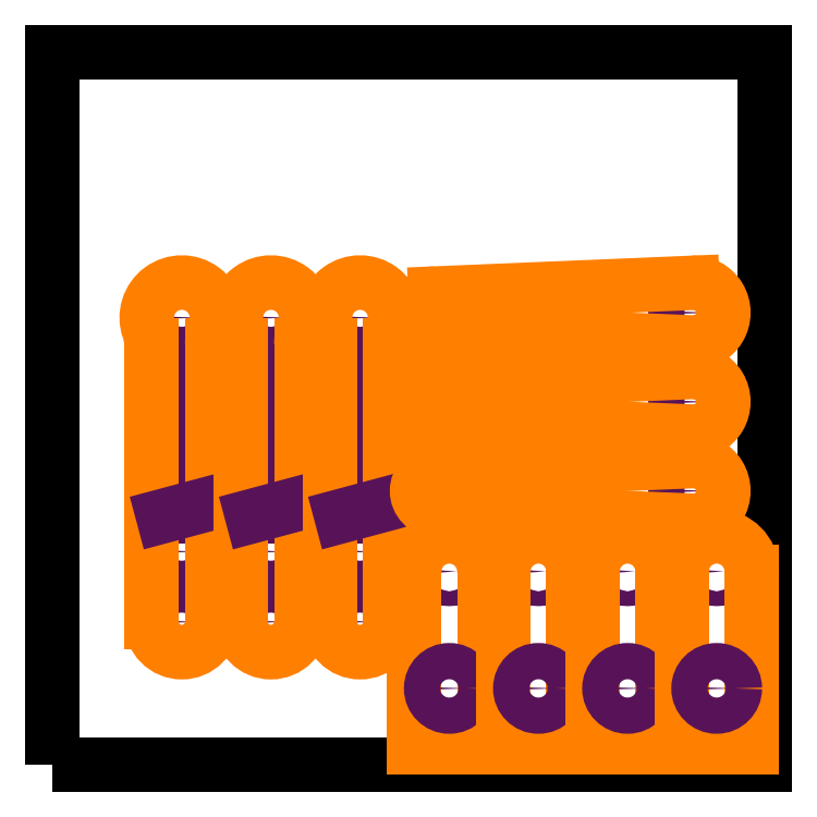
<metadata>
{"format":"dxf","ext":"dxf","renderer":"ezdxf+matplotlib","layout":"modelspace","background":"white","min_lineweight":24,"dpi":150}
</metadata>
<code>
0
SECTION
2
ENTITIES
0
LWPOLYLINE
8
1212
90
        4
70
     1
43
0
10
0
20
0
10
12
20
0
10
12
20
12
10
0
20
12
0
CIRCLE
8
IN
10
2.185
20
7.529
30
0
40
0.3051
0
CIRCLE
8
IN
10
2.185
20
2.411
30
0
40
0.3051
0
CIRCLE
8
IN
10
2.185
20
3.592
30
0
40
0.3051
0
LINE
8
IN
10
2.5
20
5.5
30
0
11
2.5
21
4.871
31
0
0
LINE
8
IN
10
1.87
20
5.332
30
0
11
2.5
21
5.5
31
0
0
LINE
8
IN
10
1.87
20
5.056
30
0
11
1.87
21
5.332
31
0
0
LINE
8
IN
10
2.5
20
4.871
30
0
11
1.87
21
5.056
31
0
0
LINE
8
IN
10
1.87
20
6.71
30
0
11
2.5
21
6.878
31
0
0
LINE
8
IN
10
1.87
20
6.434
30
0
11
1.87
21
6.71
31
0
0
LINE
8
IN
10
2.5
20
6.249
30
0
11
1.87
21
6.434
31
0
0
LINE
8
IN
10
2.5
20
6.878
30
0
11
2.5
21
6.249
31
0
0
LINE
8
IN
10
2.5
20
5.737
30
0
11
1.87
21
5.568
31
0
0
LINE
8
IN
10
2.5
20
6.012
30
0
11
2.5
21
5.737
31
0
0
LINE
8
IN
10
1.87
20
6.198
30
0
11
2.5
21
6.012
31
0
0
LINE
8
IN
10
1.87
20
5.568
30
0
11
1.87
21
6.198
31
0
0
LINE
8
IN
10
2.5
20
4.634
30
0
11
2.5
21
4.359
31
0
0
LINE
8
IN
10
1.87
20
4.82
30
0
11
2.5
21
4.634
31
0
0
LINE
8
IN
10
1.87
20
4.19
30
0
11
1.87
21
4.82
31
0
0
LINE
8
OUT
10
2.697
20
7.07
30
0
11
2.697
21
2.411
31
0
0
LINE
8
OUT
10
1.673
20
2.411
30
0
11
1.673
21
7.07
31
0
0
LINE
8
IN
10
2.5
20
4.359
30
0
11
1.87
21
4.19
31
0
0
ARC
8
OUT
10
2.185
20
7.529
30
0
40
0.5905
50
340.5
51
199.5
0
ARC
8
OUT
10
3.485
20
7.07
30
0
40
0.7874
50
160.5
51
180
0
ARC
8
OUT
10
2.185
20
2.411
30
0
40
0.5118
50
180
51
0
0
ARC
8
OUT
10
0.8861
20
7.07
30
0
40
0.7874
50
0
51
19.46
0
CIRCLE
8
IN
10
3.685
20
7.529
30
0
40
0.3051
0
CIRCLE
8
IN
10
3.685
20
2.411
30
0
40
0.3051
0
CIRCLE
8
IN
10
3.685
20
3.592
30
0
40
0.3051
0
LINE
8
IN
10
4
20
5.5
30
0
11
4
21
4.871
31
0
0
LINE
8
IN
10
3.37
20
5.332
30
0
11
4
21
5.5
31
0
0
LINE
8
IN
10
3.37
20
5.056
30
0
11
3.37
21
5.332
31
0
0
LINE
8
IN
10
4
20
4.871
30
0
11
3.37
21
5.056
31
0
0
LINE
8
IN
10
3.37
20
6.71
30
0
11
4
21
6.878
31
0
0
LINE
8
IN
10
3.37
20
6.434
30
0
11
3.37
21
6.71
31
0
0
LINE
8
IN
10
4
20
6.249
30
0
11
3.37
21
6.434
31
0
0
LINE
8
IN
10
4
20
6.878
30
0
11
4
21
6.249
31
0
0
LINE
8
IN
10
4
20
5.737
30
0
11
3.37
21
5.568
31
0
0
LINE
8
IN
10
4
20
6.012
30
0
11
4
21
5.737
31
0
0
LINE
8
IN
10
3.37
20
6.198
30
0
11
4
21
6.012
31
0
0
LINE
8
IN
10
3.37
20
5.568
30
0
11
3.37
21
6.198
31
0
0
LINE
8
IN
10
4
20
4.634
30
0
11
4
21
4.359
31
0
0
LINE
8
IN
10
3.37
20
4.82
30
0
11
4
21
4.634
31
0
0
LINE
8
IN
10
3.37
20
4.19
30
0
11
3.37
21
4.82
31
0
0
LINE
8
OUT
10
4.197
20
7.07
30
0
11
4.197
21
2.411
31
0
0
LINE
8
OUT
10
3.173
20
2.411
30
0
11
3.173
21
7.07
31
0
0
LINE
8
IN
10
4
20
4.359
30
0
11
3.37
21
4.19
31
0
0
ARC
8
OUT
10
3.685
20
7.529
30
0
40
0.5905
50
340.5
51
199.5
0
ARC
8
OUT
10
4.985
20
7.07
30
0
40
0.7874
50
160.5
51
180
0
ARC
8
OUT
10
3.685
20
2.411
30
0
40
0.5118
50
180
51
0
0
ARC
8
OUT
10
2.386
20
7.07
30
0
40
0.7874
50
0
51
19.46
0
CIRCLE
8
IN
10
5.185
20
7.529
30
0
40
0.3051
0
CIRCLE
8
IN
10
5.185
20
2.411
30
0
40
0.3051
0
CIRCLE
8
IN
10
5.185
20
3.592
30
0
40
0.3051
0
LINE
8
IN
10
5.5
20
5.5
30
0
11
5.5
21
4.871
31
0
0
LINE
8
IN
10
4.87
20
5.332
30
0
11
5.5
21
5.5
31
0
0
LINE
8
IN
10
4.87
20
5.056
30
0
11
4.87
21
5.332
31
0
0
LINE
8
IN
10
5.5
20
4.871
30
0
11
4.87
21
5.056
31
0
0
LINE
8
IN
10
4.87
20
6.71
30
0
11
5.5
21
6.878
31
0
0
LINE
8
IN
10
4.87
20
6.434
30
0
11
4.87
21
6.71
31
0
0
LINE
8
IN
10
5.5
20
6.249
30
0
11
4.87
21
6.434
31
0
0
LINE
8
IN
10
5.5
20
6.878
30
0
11
5.5
21
6.249
31
0
0
LINE
8
IN
10
5.5
20
5.737
30
0
11
4.87
21
5.568
31
0
0
LINE
8
IN
10
5.5
20
6.012
30
0
11
5.5
21
5.737
31
0
0
LINE
8
IN
10
4.87
20
6.198
30
0
11
5.5
21
6.012
31
0
0
LINE
8
IN
10
4.87
20
5.568
30
0
11
4.87
21
6.198
31
0
0
LINE
8
IN
10
5.5
20
4.634
30
0
11
5.5
21
4.359
31
0
0
LINE
8
IN
10
4.87
20
4.82
30
0
11
5.5
21
4.634
31
0
0
LINE
8
IN
10
4.87
20
4.19
30
0
11
4.87
21
4.82
31
0
0
LINE
8
OUT
10
5.697
20
7.07
30
0
11
5.697
21
2.411
31
0
0
LINE
8
OUT
10
4.673
20
2.411
30
0
11
4.673
21
7.07
31
0
0
LINE
8
IN
10
5.5
20
4.359
30
0
11
4.87
21
4.19
31
0
0
ARC
8
OUT
10
5.185
20
7.529
30
0
40
0.5905
50
340.5
51
199.5
0
ARC
8
OUT
10
6.485
20
7.07
30
0
40
0.7874
50
160.5
51
180
0
ARC
8
OUT
10
5.185
20
2.411
30
0
40
0.5118
50
180
51
0
0
ARC
8
OUT
10
3.886
20
7.07
30
0
40
0.7874
50
0
51
19.46
0
CIRCLE
8
IN
10
10.8
20
4.613
30
0
40
0.3051
0
CIRCLE
8
IN
10
6.466
20
4.613
30
0
40
0.125
0
LINE
8
OUT
10
10.78
20
5.114
30
0
11
6.453
21
4.935
31
0
0
LINE
8
OUT
10
6.453
20
4.291
30
0
11
10.78
21
4.111
31
0
0
ARC
8
OUT
10
6.466
20
4.613
30
0
40
0.3218
50
92.38
51
267.6
0
ARC
8
OUT
10
10.8
20
4.613
30
0
40
0.502
50
267.6
51
92.38
0
CIRCLE
8
IN
10
10.8
20
6.113
30
0
40
0.3051
0
CIRCLE
8
IN
10
6.466
20
6.113
30
0
40
0.125
0
LINE
8
OUT
10
10.78
20
6.614
30
0
11
6.453
21
6.435
31
0
0
LINE
8
OUT
10
6.453
20
5.791
30
0
11
10.78
21
5.611
31
0
0
ARC
8
OUT
10
6.466
20
6.113
30
0
40
0.3218
50
92.38
51
267.6
0
ARC
8
OUT
10
10.8
20
6.113
30
0
40
0.502
50
267.6
51
92.38
0
CIRCLE
8
IN
10
10.8
20
7.613
30
0
40
0.3051
0
CIRCLE
8
IN
10
6.466
20
7.613
30
0
40
0.125
0
LINE
8
OUT
10
10.78
20
8.114
30
0
11
6.453
21
7.935
31
0
0
LINE
8
OUT
10
6.453
20
7.291
30
0
11
10.78
21
7.111
31
0
0
ARC
8
OUT
10
6.466
20
7.613
30
0
40
0.3218
50
92.38
51
267.6
0
ARC
8
OUT
10
10.8
20
7.613
30
0
40
0.502
50
267.6
51
92.38
0
CIRCLE
8
IN
10
6.687
20
3.258
30
0
40
0.125
0
LINE
8
OUT
10
6.096
20
0.3052
30
0
11
7.277
21
0.3052
31
0
0
LINE
8
OUT
10
7.277
20
0.3052
30
0
11
7.277
21
3.258
31
0
0
ARC
8
OUT
10
6.687
20
3.258
30
0
40
0.5906
50
0
51
180
0
LINE
8
OUT
10
6.096
20
3.258
30
0
11
6.096
21
0.3052
31
0
0
CIRCLE
8
IN
10
6.687
20
1.289
30
0
40
0.3051
0
CIRCLE
8
IN
10
8.187
20
3.258
30
0
40
0.125
0
LINE
8
OUT
10
7.596
20
0.3052
30
0
11
8.777
21
0.3052
31
0
0
LINE
8
OUT
10
8.777
20
0.3052
30
0
11
8.777
21
3.258
31
0
0
ARC
8
OUT
10
8.187
20
3.258
30
0
40
0.5906
50
0
51
180
0
LINE
8
OUT
10
7.596
20
3.258
30
0
11
7.596
21
0.3052
31
0
0
CIRCLE
8
IN
10
8.187
20
1.289
30
0
40
0.3051
0
CIRCLE
8
IN
10
9.687
20
3.258
30
0
40
0.125
0
LINE
8
OUT
10
9.096
20
0.3052
30
0
11
10.28
21
0.3052
31
0
0
LINE
8
OUT
10
10.28
20
0.3052
30
0
11
10.28
21
3.258
31
0
0
ARC
8
OUT
10
9.687
20
3.258
30
0
40
0.5906
50
0
51
180
0
LINE
8
OUT
10
9.096
20
3.258
30
0
11
9.096
21
0.3052
31
0
0
CIRCLE
8
IN
10
9.687
20
1.289
30
0
40
0.3051
0
CIRCLE
8
IN
10
11.19
20
3.258
30
0
40
0.125
0
LINE
8
OUT
10
10.6
20
0.3052
30
0
11
11.78
21
0.3052
31
0
0
LINE
8
OUT
10
11.78
20
0.3052
30
0
11
11.78
21
3.258
31
0
0
ARC
8
OUT
10
11.19
20
3.258
30
0
40
0.5906
50
0
51
180
0
LINE
8
OUT
10
10.6
20
3.258
30
0
11
10.6
21
0.3052
31
0
0
CIRCLE
8
IN
10
11.19
20
1.289
30
0
40
0.3051
0
ENDSEC
0
EOF

</code>
